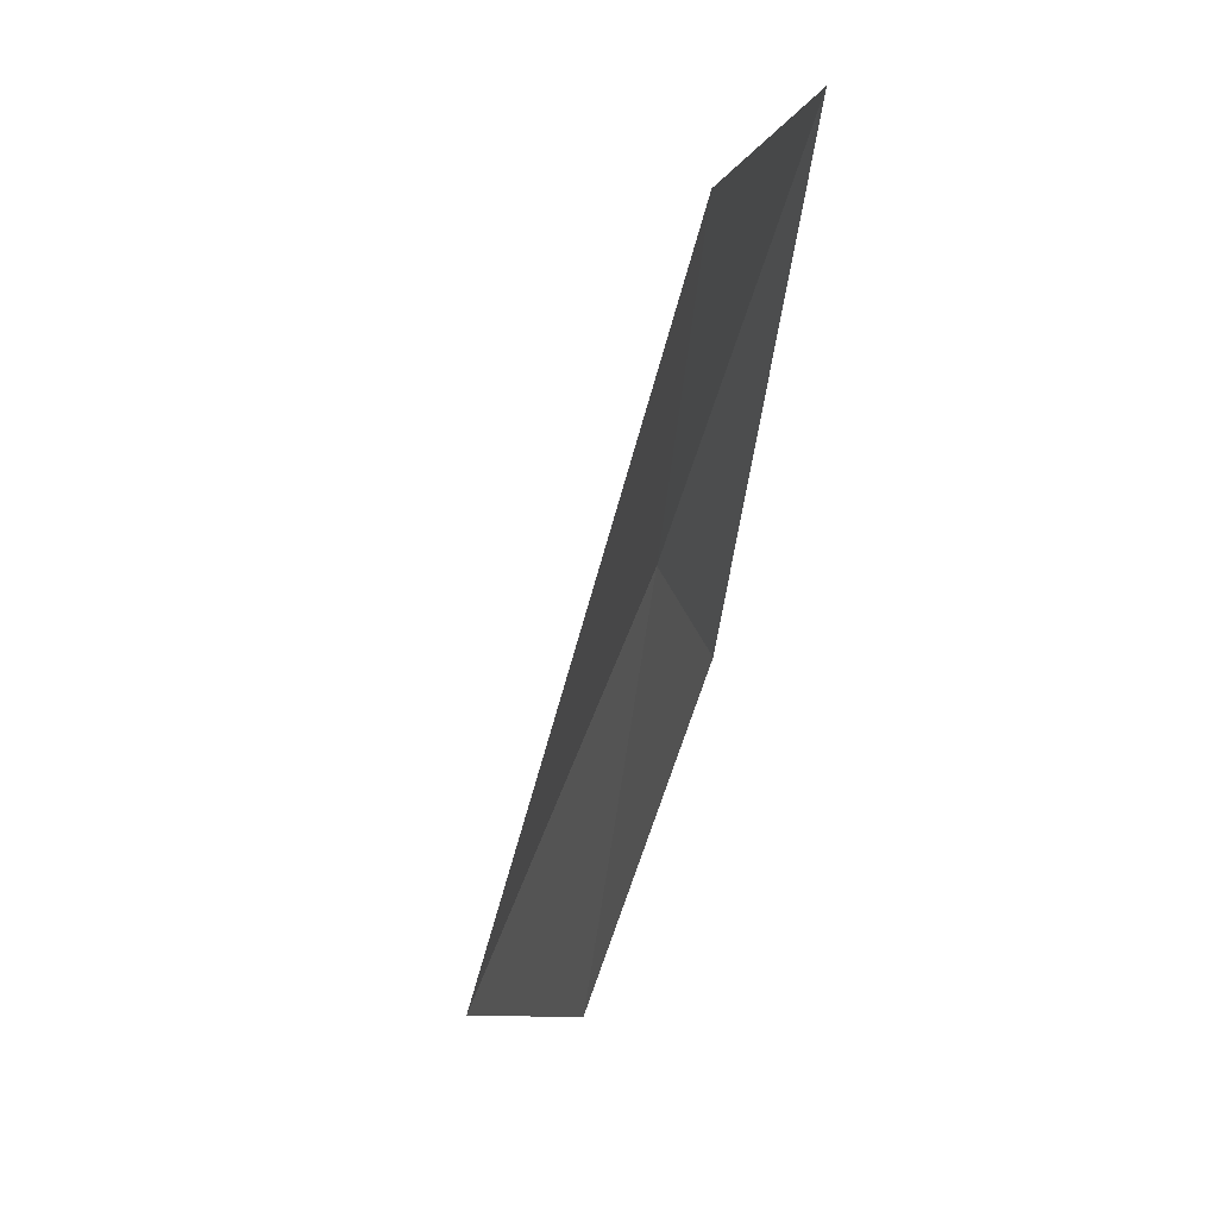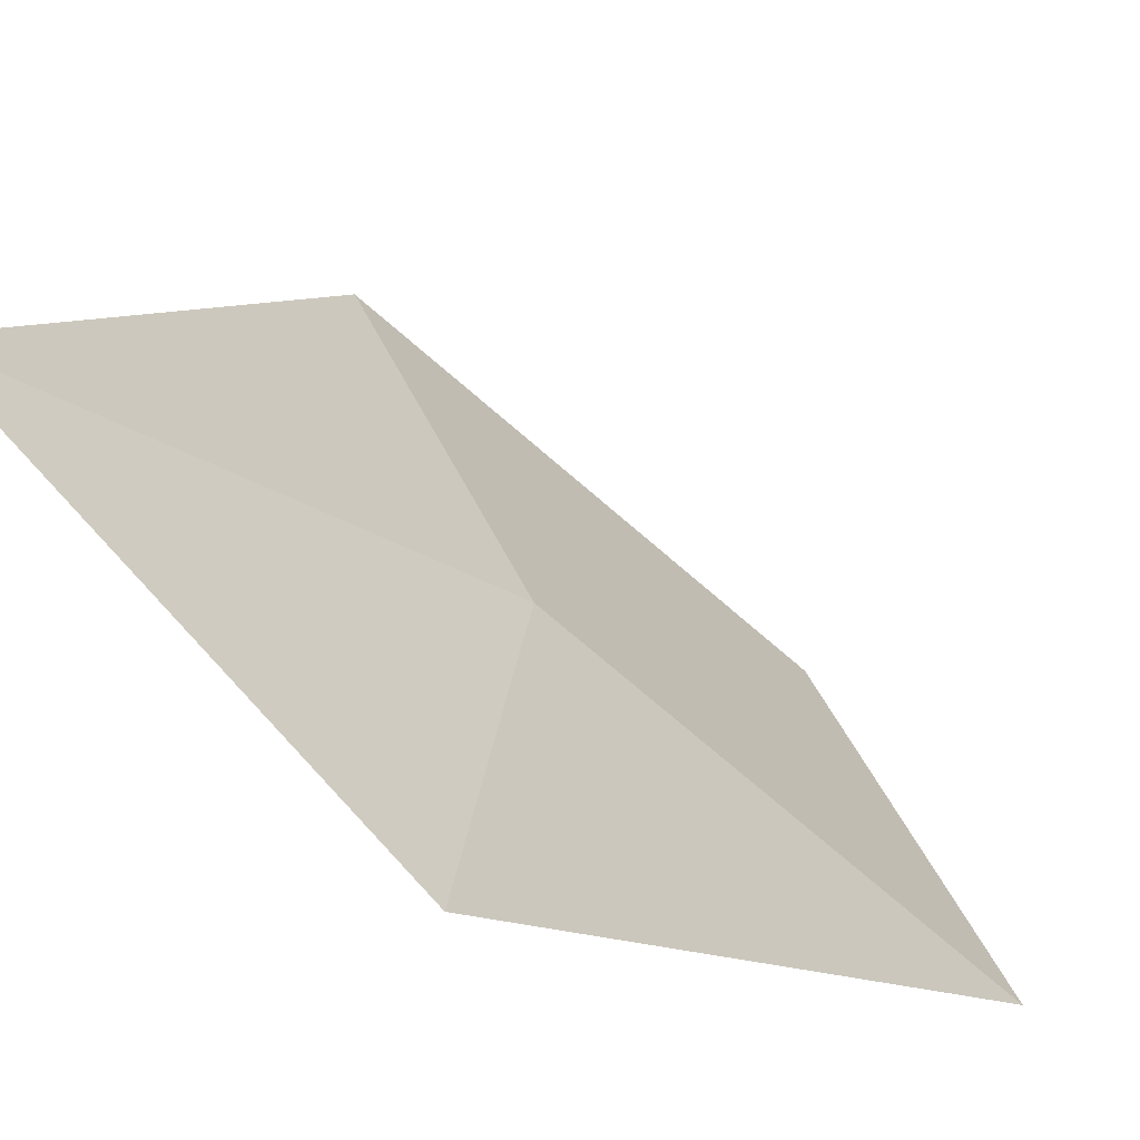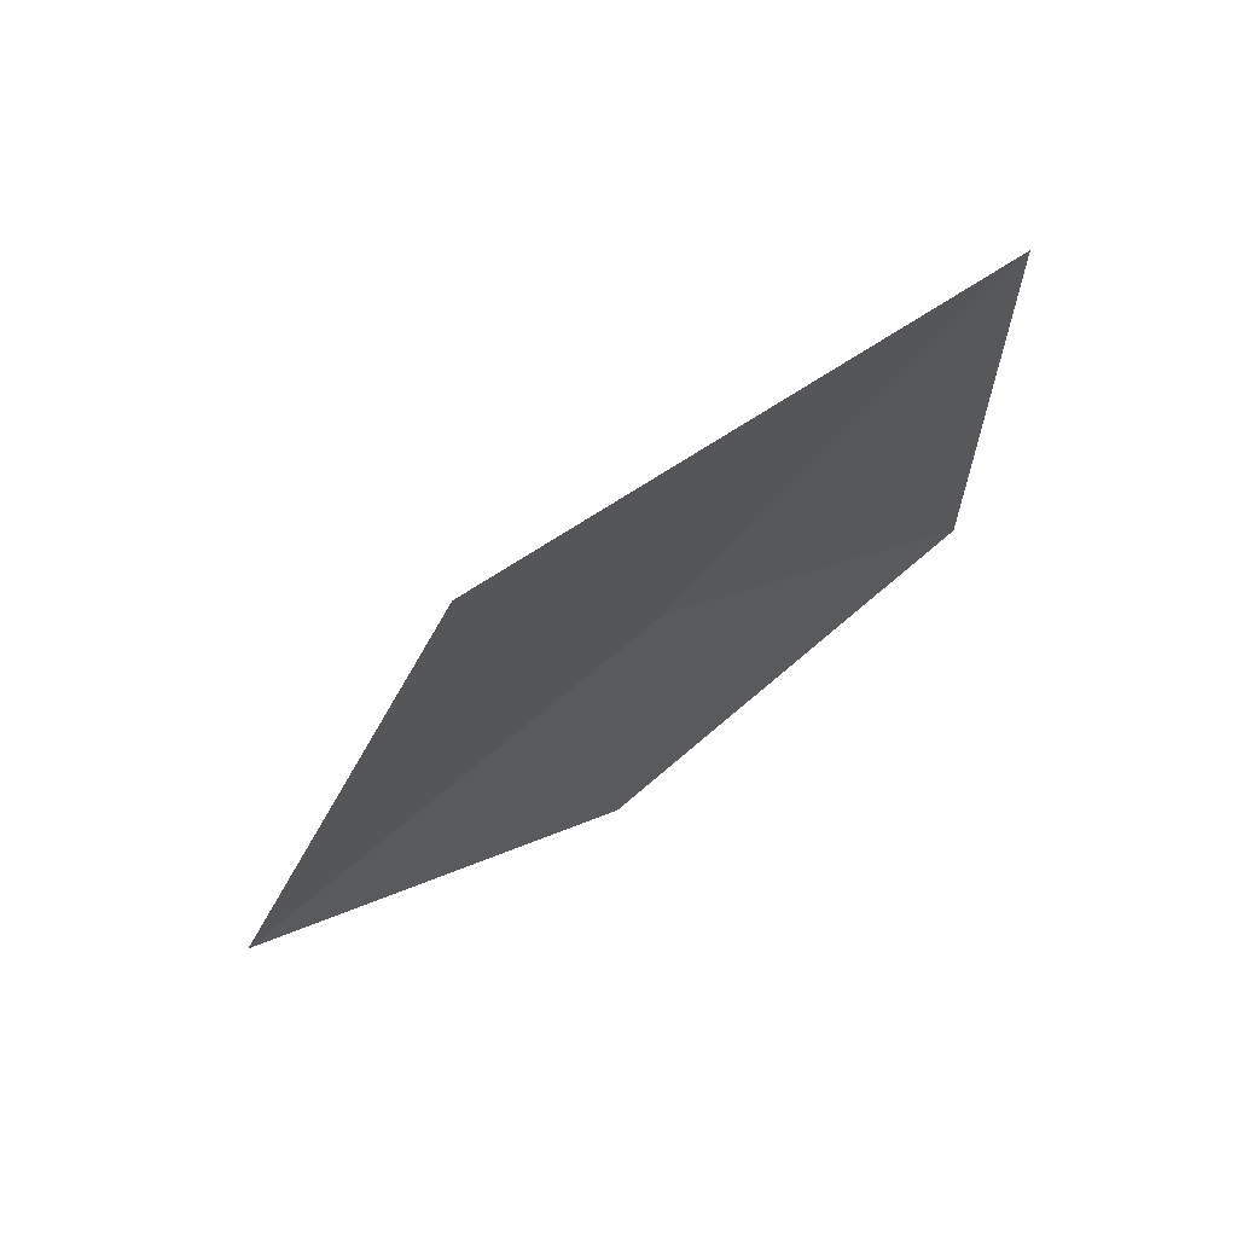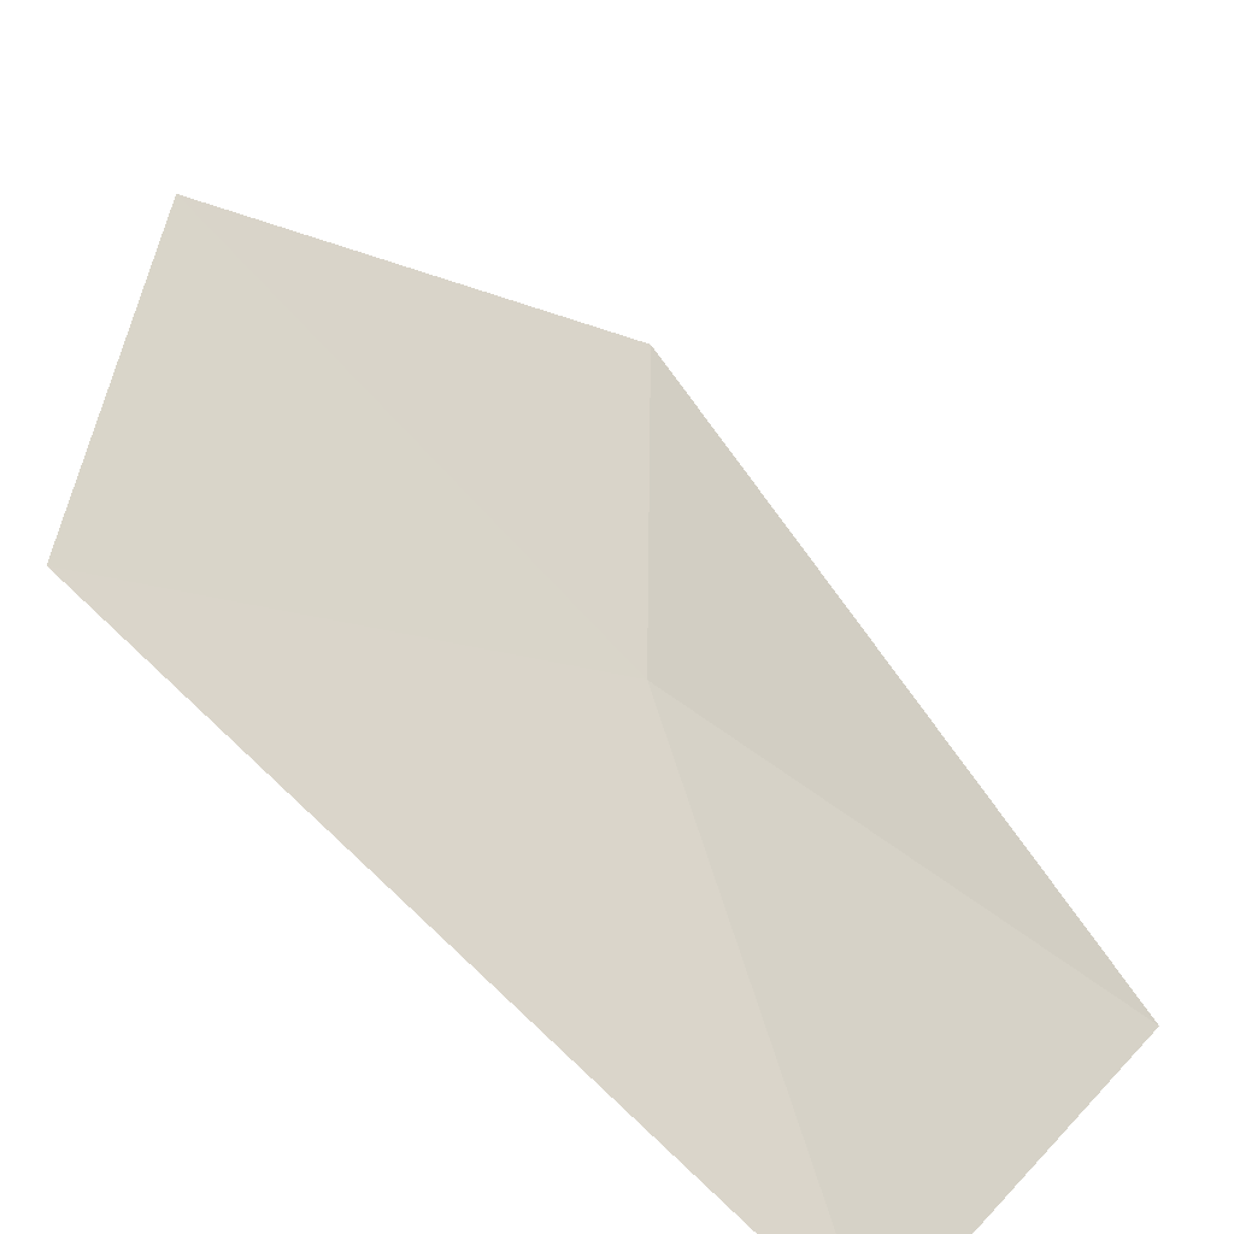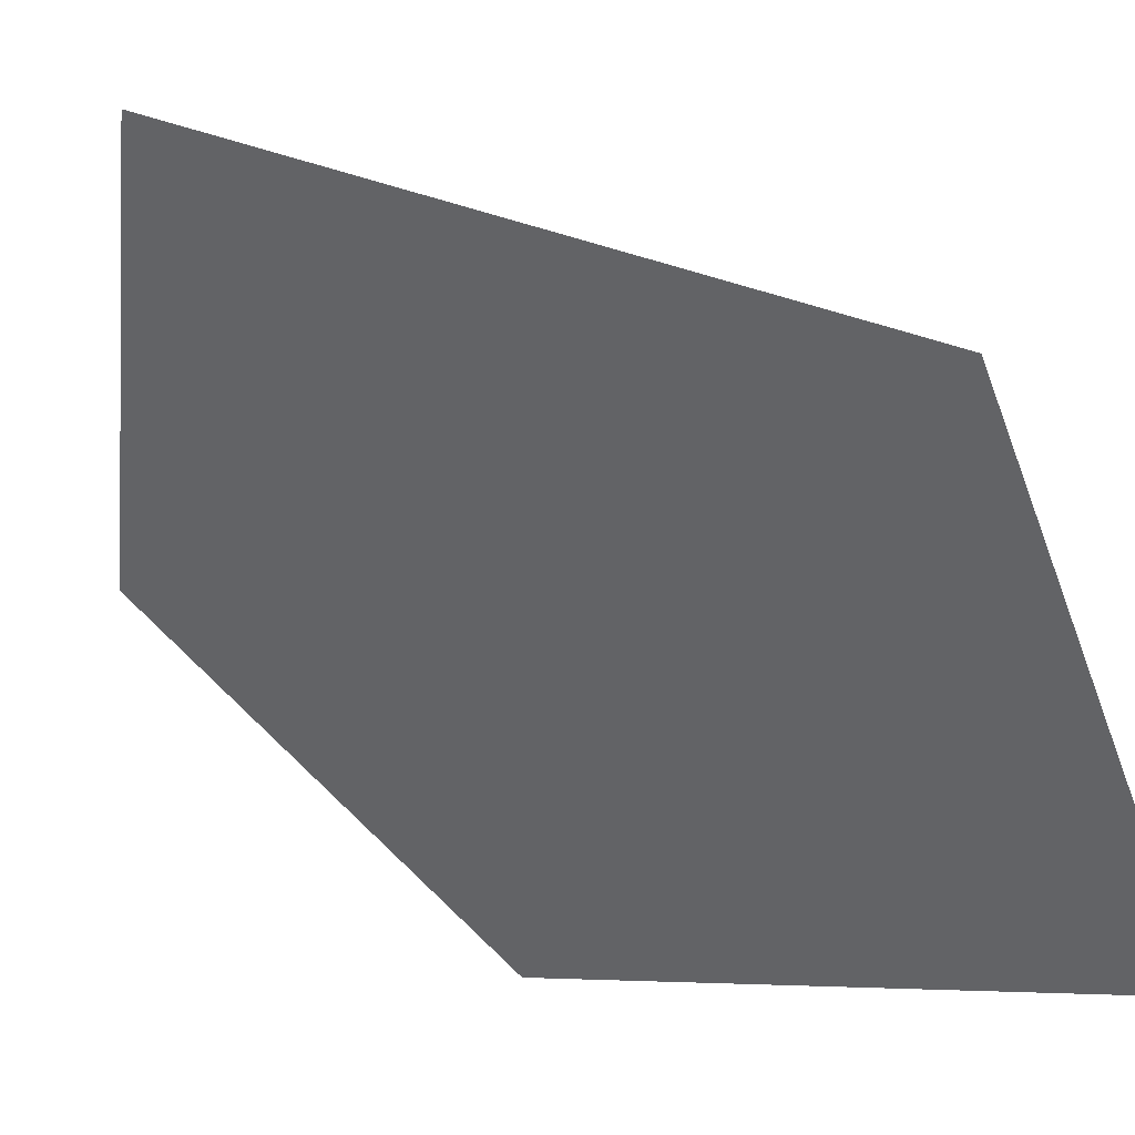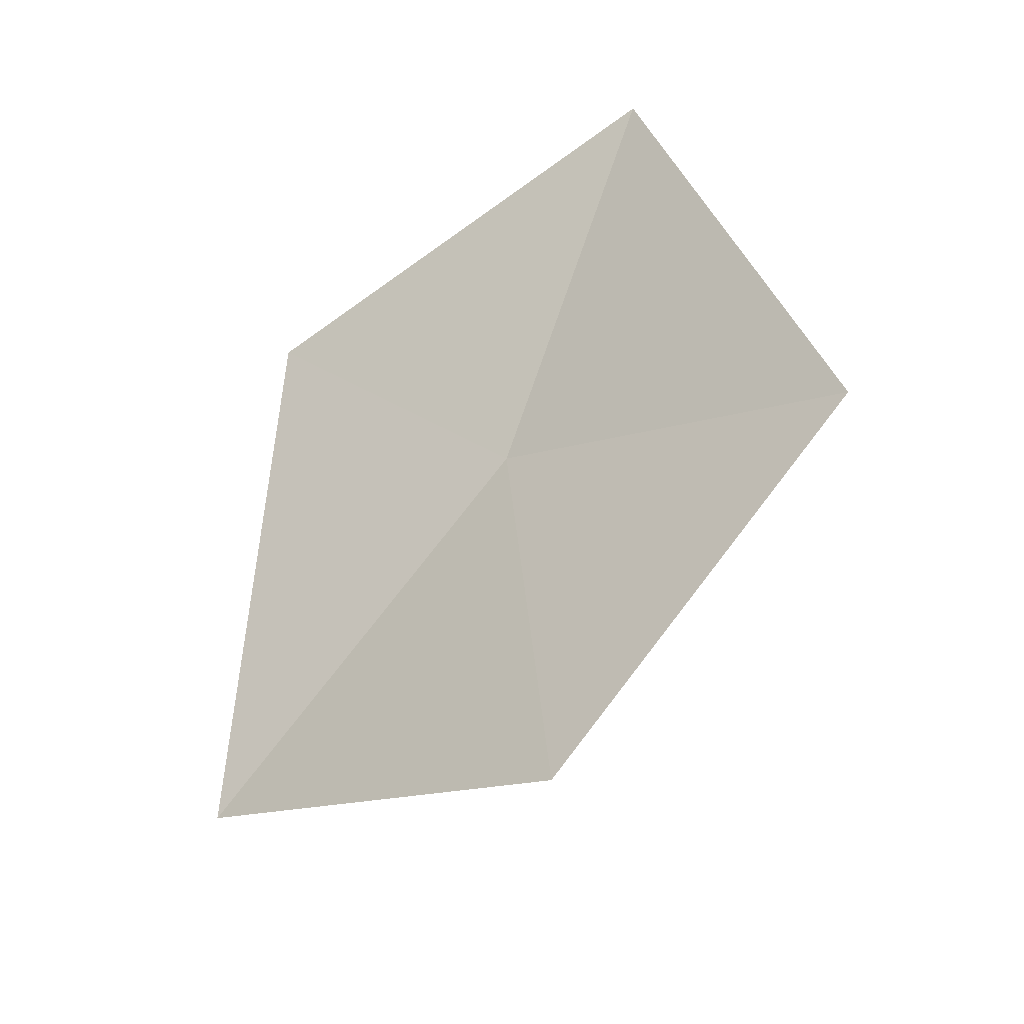
<metadata>
{"format":"obj","ext":"obj","renderer":"f3d","projection":"perspective","resolution":1024,"background":"white","views":[{"elev":20.0,"azim":57.9,"up":"+Y"},{"elev":-13.5,"azim":-158.0,"up":"+Z"},{"elev":57.7,"azim":97.6,"up":"+Y"},{"elev":70.1,"azim":130.5,"up":"+Z"},{"elev":-5.7,"azim":119.7,"up":"+Z"},{"elev":-57.3,"azim":171.6,"up":"+Y"}]}
</metadata>
<code>
v 1.562 -2.375 4.047
v 1.234 -2.078 3.609
v 1.562 -1.578 3.766
v 1.094 -1.578 3.281
v 1.234 -2.078 3.609
v 0.875 -2.375 3.281
v 0.875 -2.375 3.281
v 1.234 -2.078 3.625
v 1.094 -1.578 3.281
v 1.562 -1.578 3.766
v 1.234 -2.078 3.625
v 1.562 -2.375 4.047
v 1.094 -1.578 3.281
v 1.234 -2.078 3.625
v 1.562 -1.578 3.766
v 1.562 -1.578 3.766
v 1.234 -2.078 3.609
v 1.094 -1.578 3.281
v 1.562 -2.375 4.047
v 1.234 -2.078 3.625
v 1.172 -2.672 3.672
v 1.172 -2.672 3.672
v 1.234 -2.078 3.625
v 0.875 -2.375 3.281
v 1.562 -2.375 4.047
v 1.172 -2.672 3.672
v 1.234 -2.078 3.609
v 1.234 -2.078 3.609
v 1.172 -2.672 3.672
v 0.875 -2.375 3.281
f 1 2 3
f 4 5 6
f 7 8 9
f 10 11 12
f 13 14 15
f 16 17 18
f 19 20 21
f 22 23 24
f 25 26 27
f 28 29 30

</code>
